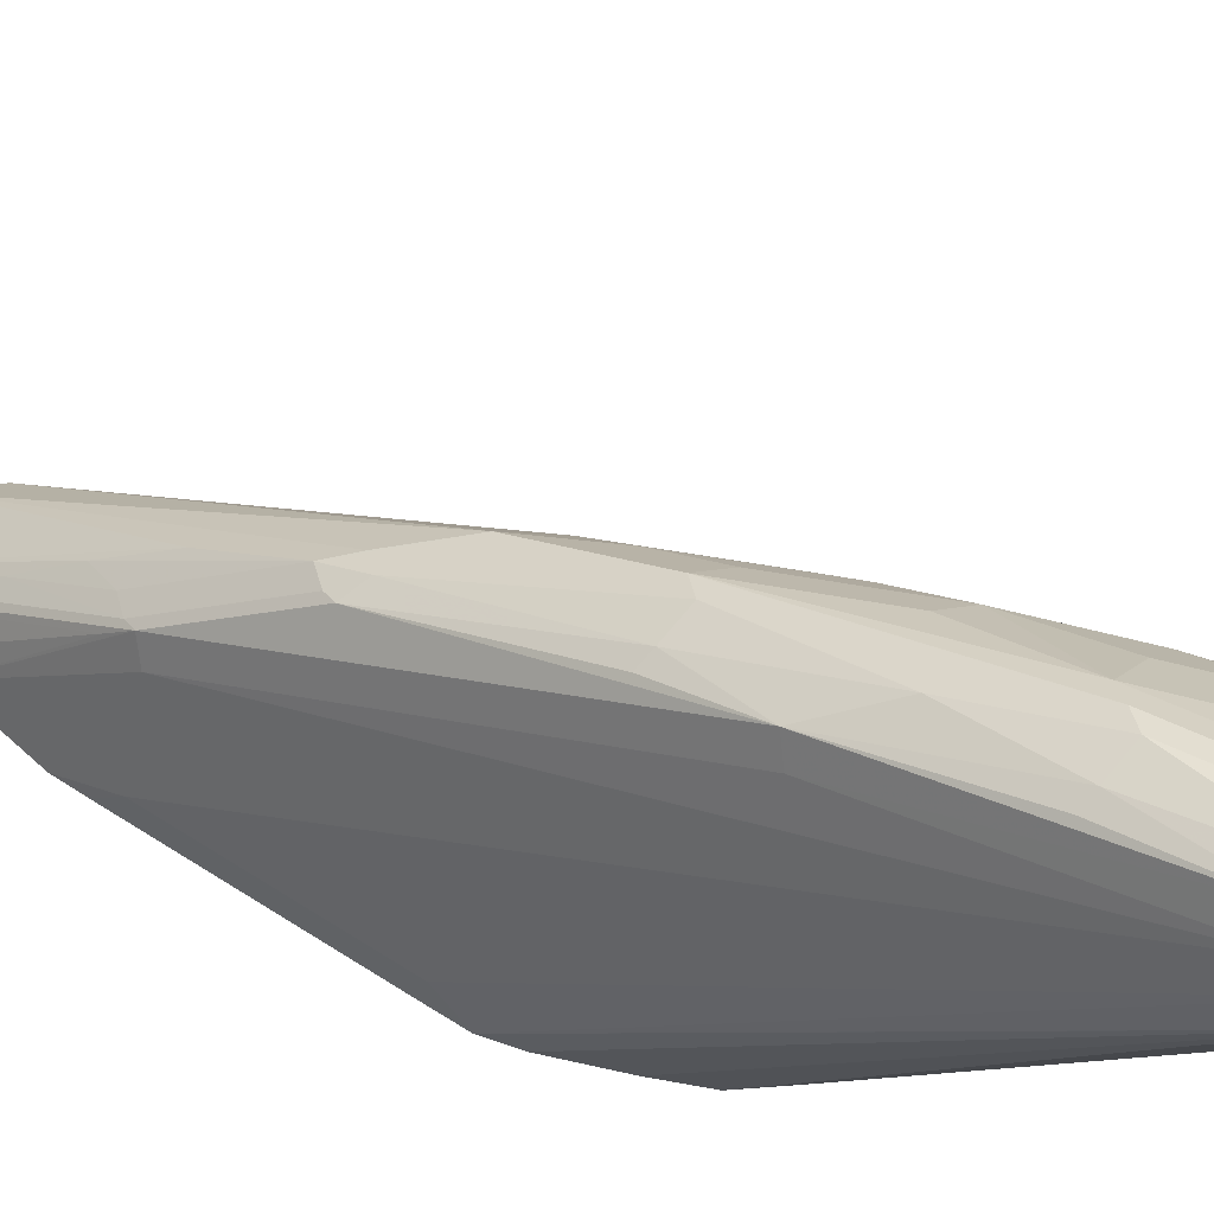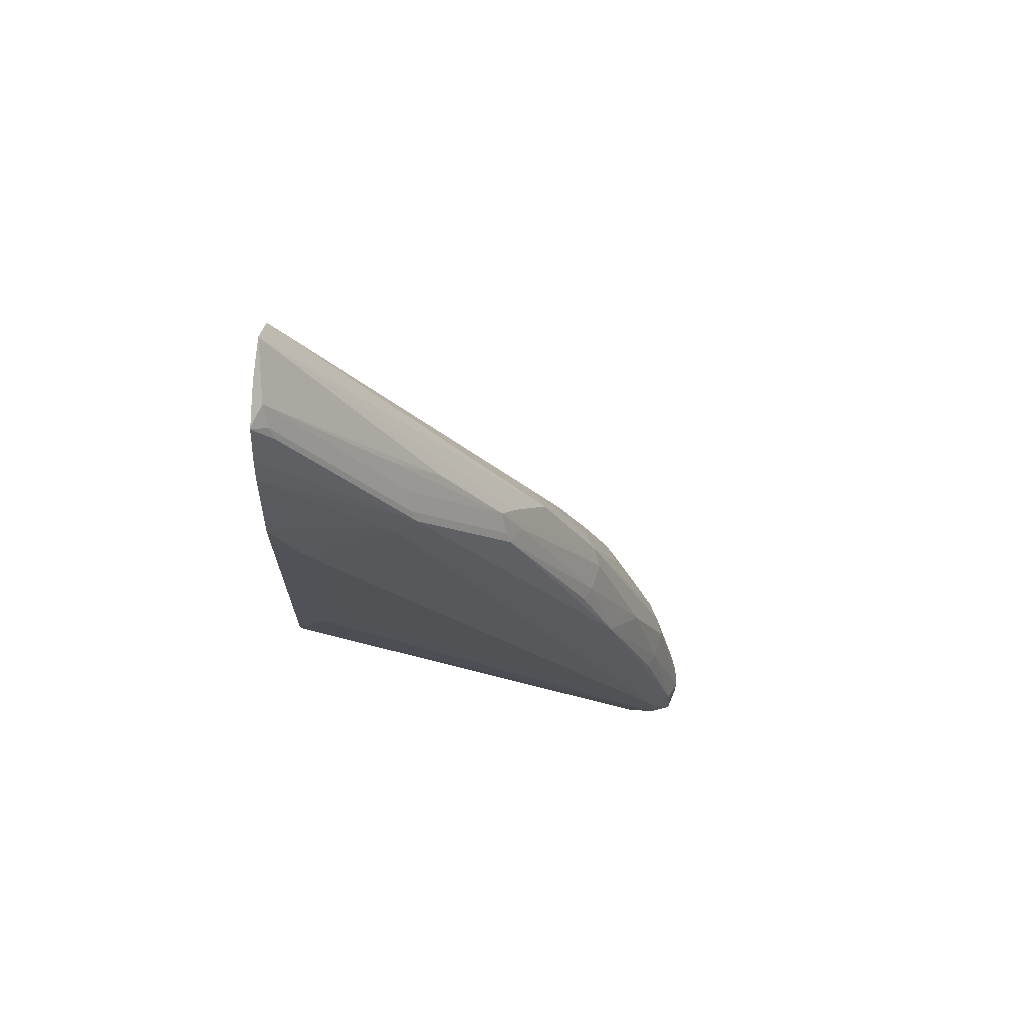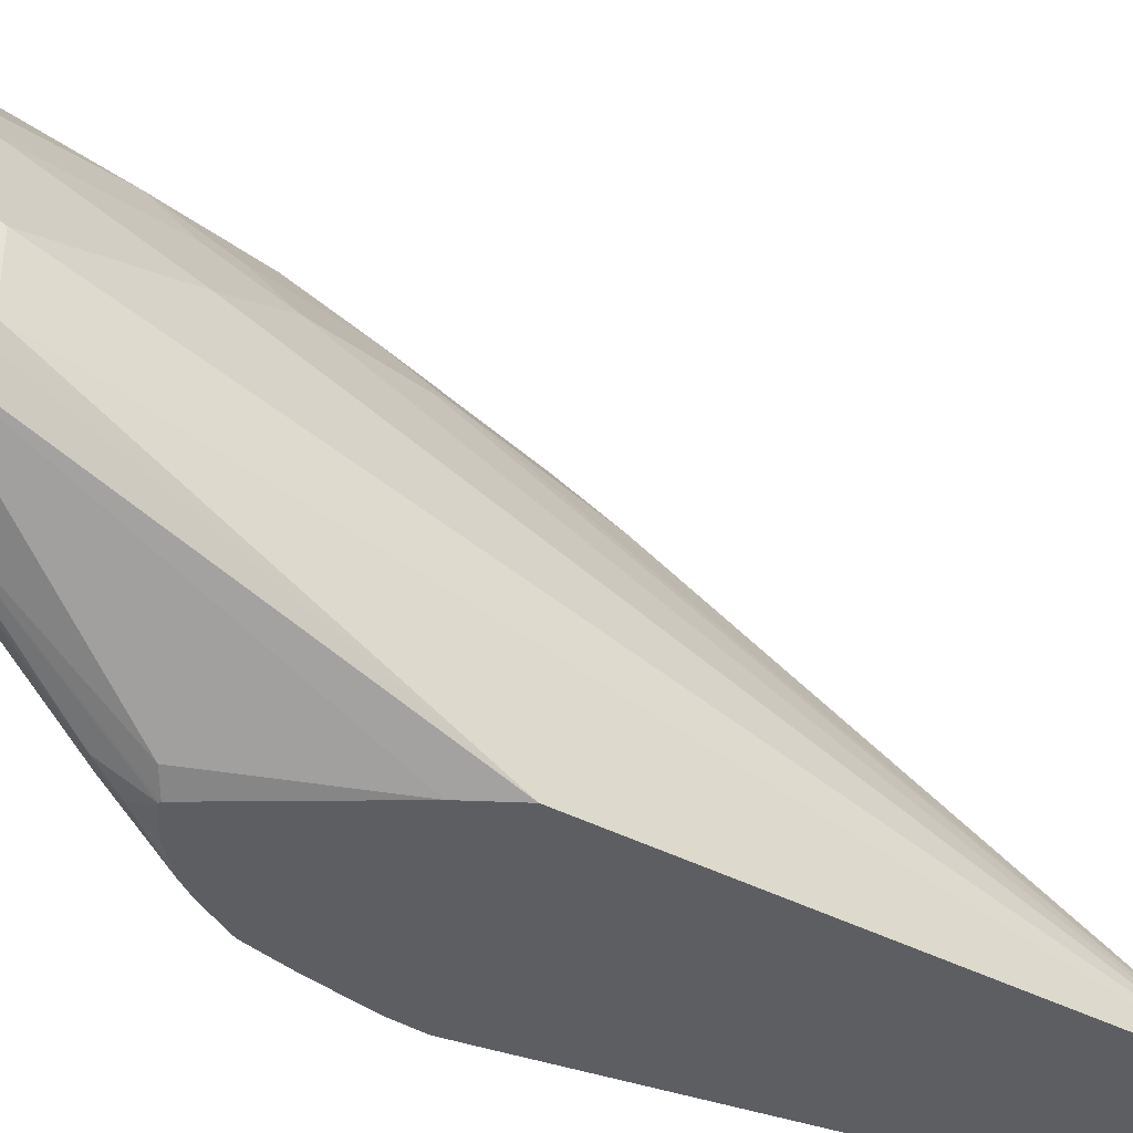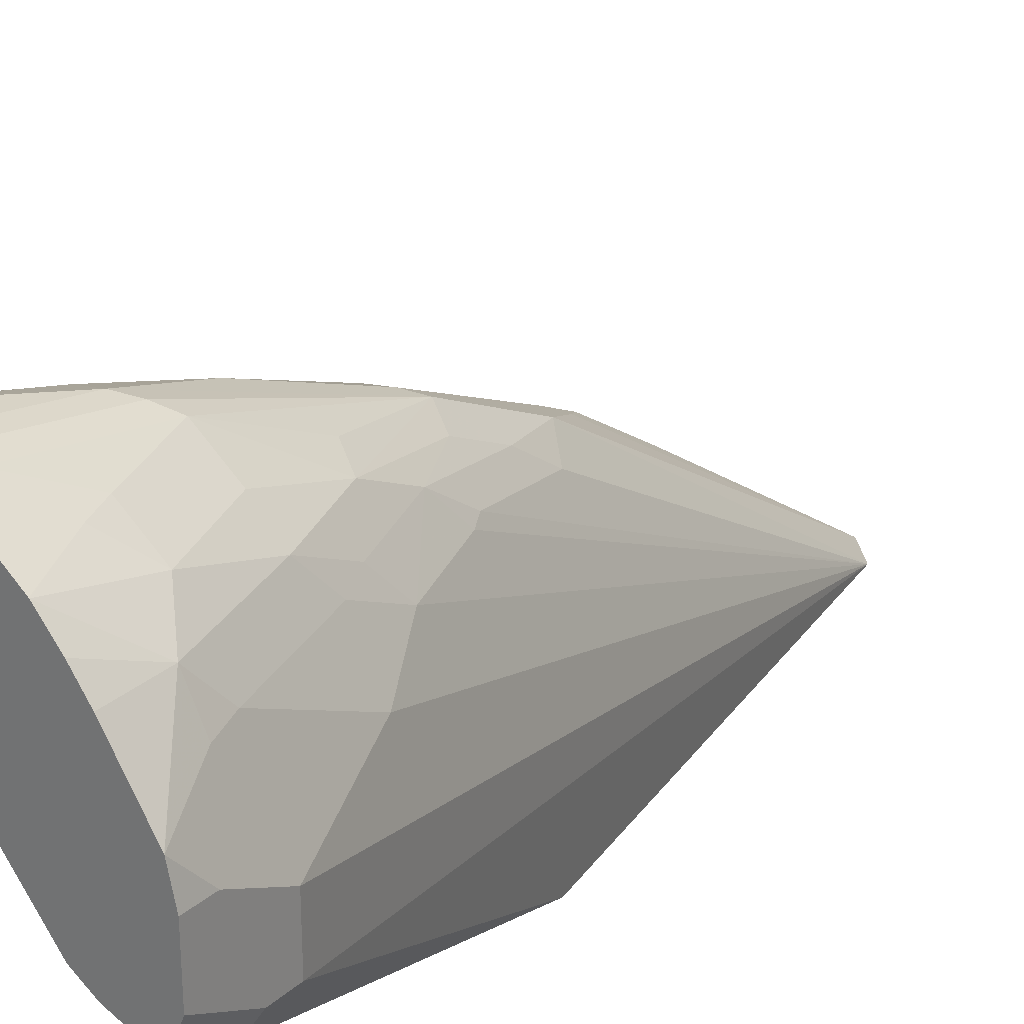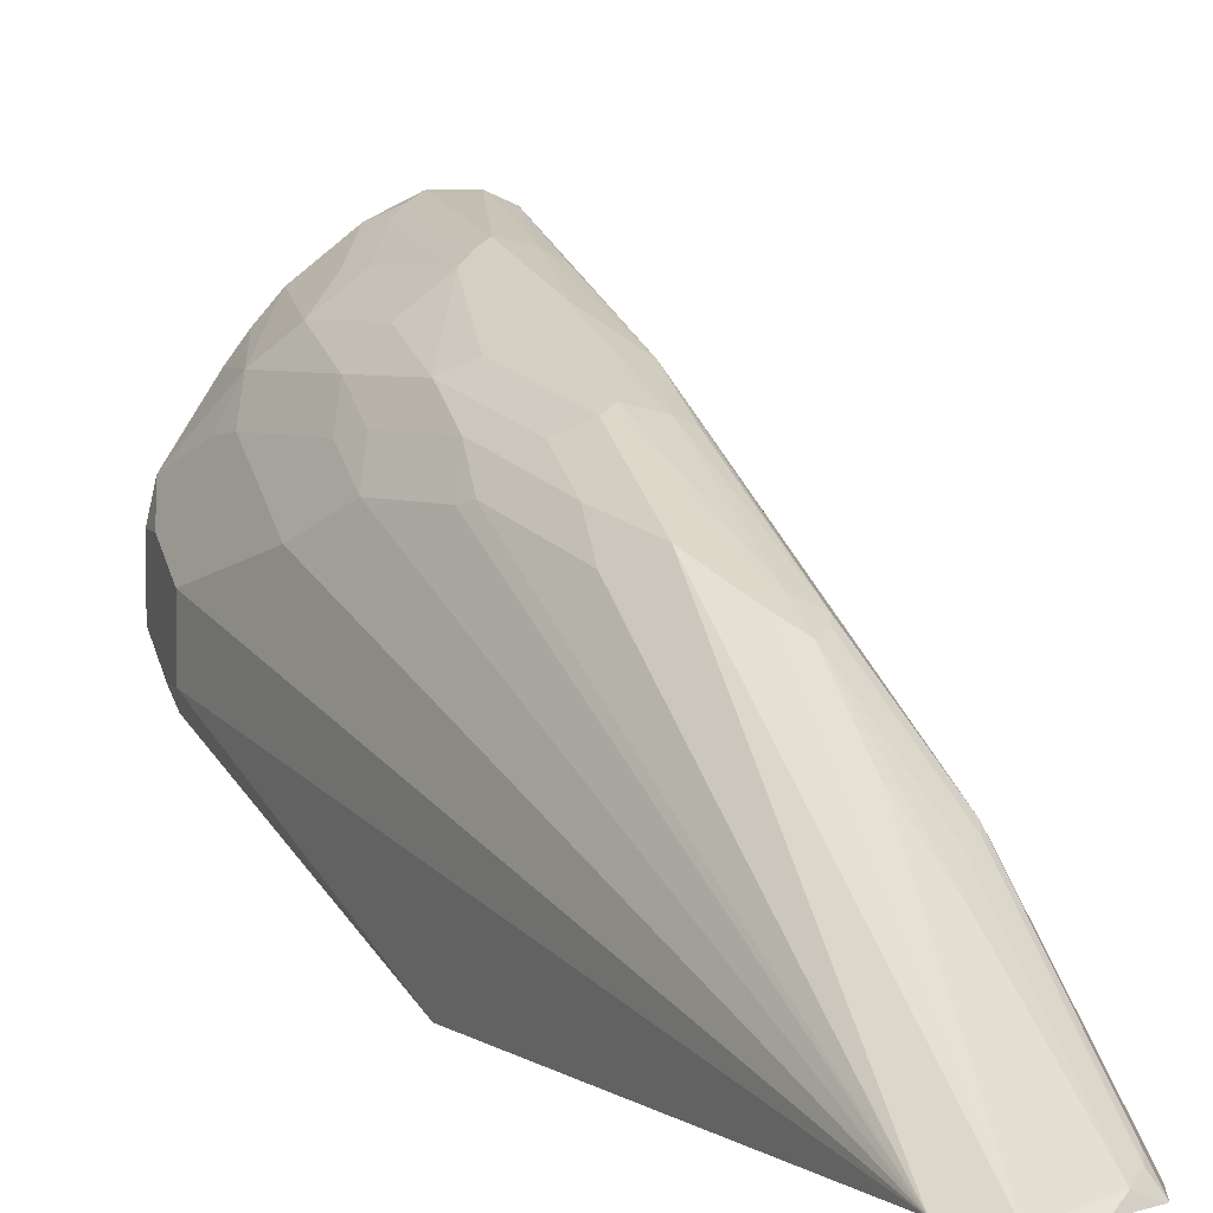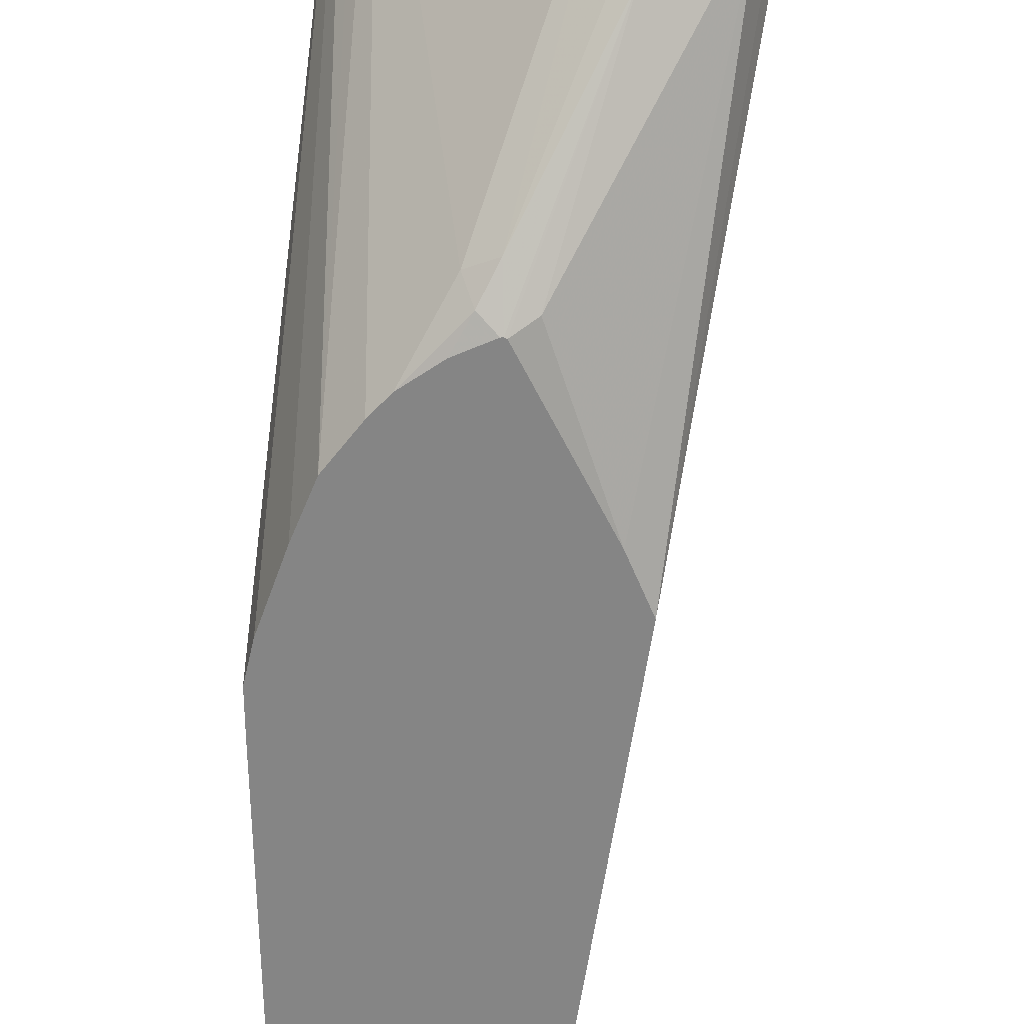
<metadata>
{"format":"obj","ext":"obj","renderer":"f3d","projection":"perspective","resolution":1024,"background":"white","views":[{"elev":55.9,"azim":124.3,"up":"+Y"},{"elev":68.5,"azim":94.5,"up":"+Z"},{"elev":-38.0,"azim":-114.8,"up":"+Y"},{"elev":27.7,"azim":-142.3,"up":"+Y"},{"elev":4.9,"azim":-18.0,"up":"+Y"},{"elev":-61.7,"azim":-178.9,"up":"+Y"}]}
</metadata>
<code>
v -0.1981 0.1773 -0.05223
v -0.1902 0.1746 -0.05223
v -0.2084 0.1773 -0.05223
v -0.1981 0.1772 -0.04169
v -0.1876 0.1668 -0.05223
v -0.1911 0.1738 -0.03822
v -0.1877 0.1668 -0.04169
v -0.2085 0.1772 -0.05223
v -0.2085 0.1772 -0.0521
v -0.2085 0.1668 3.033e-05
v -0.1981 0.1642 0.001324
v -0.1876 0.1565 -0.05223
v -0.1668 0.03128 0.1876
v -0.1668 0.03128 0.1146
v -0.1669 0.02119 0.1043
v -0.1929 0.1616 0.002618
v -0.1911 0.1425 0.0556
v -0.1877 0.1355 0.05213
v -0.1772 0.06256 0.1876
v -0.2155 0.1738 -0.05223
v -0.2155 0.1738 -0.0521
v -0.2137 0.1746 -0.04689
v -0.2137 0.1642 0.005237
v -0.2137 0.1329 0.08864
v -0.2033 0.1538 0.03651
v -0.1876 0.1564 -0.05223
v -0.1669 0.02119 0.2082
v -0.1668 0.02119 0.1977
v -0.1668 0.02119 0.1146
v -0.1696 0.02119 0.0935
v -0.1981 0.1329 0.08473
v -0.1929 0.1303 0.08602
v -0.1911 0.1008 0.1494
v -0.1807 0.06951 0.1911
v -0.1722 0.02119 0.2394
v -0.2224 0.1703 -0.05223
v -0.2224 0.1703 -0.0521
v -0.2189 0.1707 -0.04169
v -0.2189 0.1603 0.01044
v -0.2224 0.1286 0.0834
v -0.2224 0.1181 0.1043
v -0.2137 0.1121 0.1303
v -0.1981 0.09732 0.1598
v -0.2085 0.1286 0.09732
v -0.2085 0.132 0.09038
v -0.2085 0.1355 0.0834
v -0.2241 0.1433 0.04692
v -0.2328 0.139 0.04172
v -0.1911 0.1495 -0.05223
v -0.1773 0.02119 0.07305
v -0.1836 0.02119 0.05847
v -0.1981 0.1042 0.1459
v -0.1929 0.09904 0.1537
v -0.1824 0.06777 0.1955
v -0.1824 0.02608 0.258
v -0.1807 0.0278 0.2537
v -0.1798 0.06256 0.1994
v -0.1749 0.02119 0.2491
v -0.2397 0.1564 -0.05223
v -0.2328 0.1598 -0.03127
v -0.2293 0.1603 -0.02083
v -0.2328 0.1494 0.01044
v -0.2328 0.1286 0.06258
v -0.2241 0.1068 0.1199
v -0.218 0.02119 0.2597
v -0.2076 0.02119 0.2702
v -0.2033 0.1016 0.1512
v -0.1981 0.07646 0.1911
v -0.1929 0.05995 0.2137
v -0.1877 0.06603 0.2015
v -0.2432 0.139 0.01044
v -0.1946 0.1425 -0.05223
v -0.1929 0.02119 0.04692
v -0.1877 0.04519 0.2328
v -0.1877 0.02433 0.2641
v -0.18 0.02119 0.2617
v -0.1799 0.02119 0.2615
v -0.1798 0.0417 0.2306
v -0.2399 0.1563 -0.05223
v -0.2432 0.1494 -0.02083
v -0.2372 0.116 0.07299
v -0.2346 0.1173 0.0782
v -0.2432 0.1286 0.0313
v -0.2476 0.116 0.04172
v -0.2468 0.02119 0.09082
v -0.258 0.1056 0.02086
v -0.271 0.09383 -0.02083
v -0.271 0.07298 -0.02083
v -0.193 0.02119 0.2684
v -0.2476 0.1264 0.02086
v -0.2537 0.139 -0.03127
v -0.258 0.1264 -0.02083
v -0.2424 0.08208 -0.05223
v -0.2111 0.02999 0.02086
v -0.1983 0.02119 0.04137
v -0.1806 0.02119 0.2621
v -0.2475 0.1474 -0.05223
v -0.258 0.116 3.033e-05
v -0.2408 0.02119 0.07551
v -0.271 0.07298 -0.03127
v -0.2676 0.06603 -0.03475
v -0.2684 0.116 -0.0521
v -0.271 0.1042 -0.04169
v -0.2537 0.139 -0.05223
v -0.2684 0.1161 -0.05223
v -0.2685 0.116 -0.05223
v -0.2606 0.1251 -0.03127
v -0.2502 0.06951 -0.04516
v -0.2501 0.07697 -0.05223
v -0.2189 0.0278 0.01739
v -0.2137 0.02346 0.02606
v -0.2085 0.02119 0.03465
v -0.2259 0.02433 0.0278
v -0.2196 0.02119 0.03096
v -0.271 0.08341 -0.0521
v -0.271 0.08341 -0.05223
v -0.2709 0.0832 -0.05223
v -0.2678 0.07553 -0.05223
v -0.2606 0.07301 -0.05223
v -0.245 0.05474 -0.02604
v -0.271 0.1043 -0.05223
v -0.2502 0.07689 -0.05223
v -0.2183 0.02119 0.03061
v -0.2189 0.02119 0.03061
v -0.271 0.0835 -0.05223
f 59 79 60
f 58 78 77
f 54 70 74
f 57 78 58
f 56 76 77
f 55 76 56
f 55 75 76
f 60 79 80
f 54 74 55
f 55 74 75
f 56 77 78
f 60 80 61
f 65 81 84
f 63 82 64
f 63 83 84
f 63 84 81
f 64 82 65
f 65 82 81
f 65 84 86
f 65 86 87
f 65 87 88
f 65 88 85
f 66 89 75
f 51 73 72
f 66 75 68
f 68 75 69
f 63 81 82
f 49 51 72
f 41 63 64
f 48 71 83
f 36 59 37
f 69 75 74
f 37 59 60
f 37 60 38
f 38 60 61
f 38 61 39
f 39 61 80
f 39 80 62
f 39 62 48
f 39 48 47
f 40 63 41
f 40 48 63
f 41 64 42
f 48 83 63
f 42 65 66
f 42 67 43
f 42 64 65
f 43 67 66
f 43 66 68
f 43 68 69
f 43 69 70
f 43 70 54
f 43 54 53
f 43 52 46
f 43 46 45
f 43 45 44
f 48 62 80
f 48 80 71
f 42 66 67
f 69 74 70
f 99 101 113
f 71 84 83
f 93 108 109
f 93 94 110
f 93 110 108
f 94 95 111
f 94 111 110
f 95 112 111
f 99 113 114
f 100 115 116
f 100 116 117
f 100 117 101
f 101 117 118
f 101 118 119
f 101 119 120
f 101 120 113
f 102 106 103
f 102 107 106
f 103 106 121
f 108 120 119
f 108 119 122
f 108 122 109
f 108 110 120
f 110 111 123
f 110 123 124
f 110 124 120
f 111 112 123
f 113 120 114
f 35 57 58
f 92 102 98
f 71 90 84
f 92 107 102
f 91 106 107
f 71 80 91
f 71 91 92
f 71 92 90
f 72 73 94
f 72 94 93
f 73 95 94
f 75 89 96
f 75 96 76
f 79 97 91
f 79 91 80
f 84 90 92
f 84 92 98
f 84 98 86
f 85 88 100
f 85 100 101
f 85 101 99
f 86 98 87
f 87 98 102
f 87 102 103
f 87 103 121
f 87 121 125
f 87 125 115
f 87 115 100
f 87 100 88
f 91 97 104
f 91 104 105
f 91 105 106
f 91 107 92
f 34 57 35
f 6 16 17
f 34 56 78
f 3 9 10
f 3 10 4
f 4 10 11
f 4 11 6
f 5 7 13
f 5 13 14
f 5 14 15
f 5 15 12
f 6 11 16
f 6 17 18
f 6 18 7
f 7 18 19
f 7 19 13
f 8 20 21
f 8 21 9
f 9 21 22
f 9 22 23
f 9 23 10
f 10 23 24
f 10 24 25
f 10 25 11
f 11 25 17
f 11 17 16
f 12 15 26
f 13 19 27
f 13 27 28
f 13 28 29
f 3 8 9
f 13 29 14
f 2 7 5
f 2 4 6
f 114 120 124
f 1 2 5
f 1 5 12
f 1 12 26
f 1 26 49
f 1 49 72
f 1 72 93
f 1 93 109
f 1 109 122
f 1 122 119
f 1 119 118
f 1 118 117
f 1 117 116
f 1 116 125
f 1 125 121
f 1 121 106
f 1 106 105
f 1 105 104
f 1 104 97
f 1 97 79
f 1 79 59
f 1 59 36
f 1 36 20
f 1 20 8
f 1 8 3
f 1 3 4
f 1 4 2
f 2 6 7
f 34 78 57
f 14 29 15
f 15 28 27
f 22 37 38
f 22 38 23
f 23 38 39
f 23 39 24
f 24 40 41
f 24 41 42
f 24 42 43
f 24 43 44
f 24 44 45
f 24 45 46
f 24 46 25
f 24 39 47
f 24 47 48
f 24 48 40
f 25 46 31
f 26 30 50
f 26 50 51
f 26 51 49
f 31 46 52
f 31 52 33
f 31 33 32
f 33 52 43
f 33 43 53
f 33 53 54
f 33 54 34
f 34 54 55
f 34 55 56
f 21 37 22
f 15 29 28
f 20 37 21
f 19 35 27
f 15 27 35
f 15 35 58
f 15 58 77
f 15 77 76
f 15 76 96
f 15 96 89
f 15 89 66
f 15 66 65
f 15 65 85
f 15 85 99
f 15 99 114
f 15 114 124
f 15 124 123
f 15 123 112
f 15 112 95
f 15 95 73
f 15 73 51
f 15 51 50
f 15 50 30
f 15 30 26
f 17 25 31
f 17 31 32
f 17 32 33
f 17 33 34
f 17 34 19
f 17 19 18
f 19 34 35
f 20 36 37
f 115 125 116

</code>
